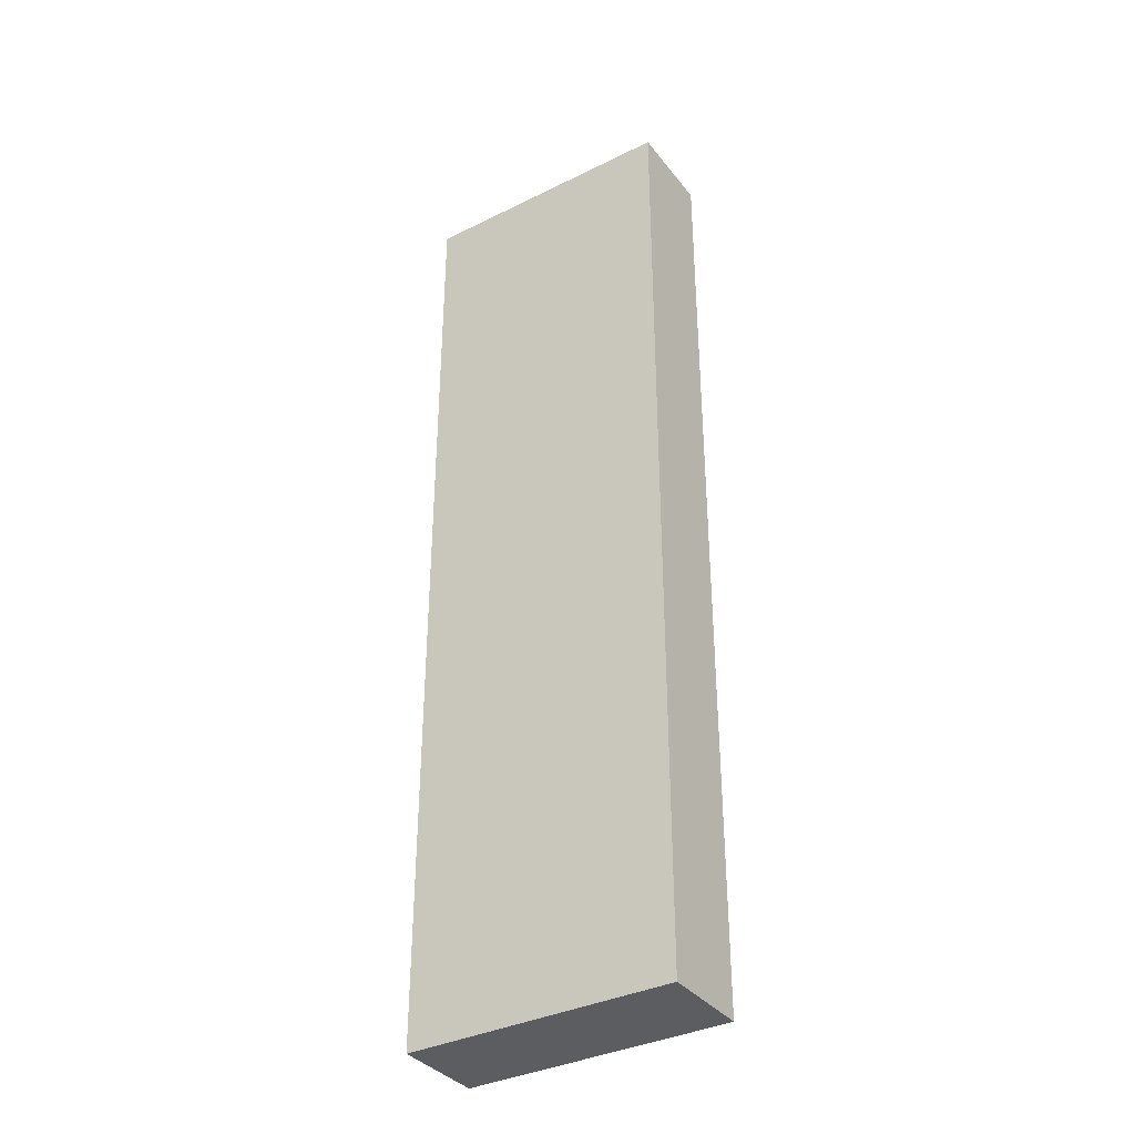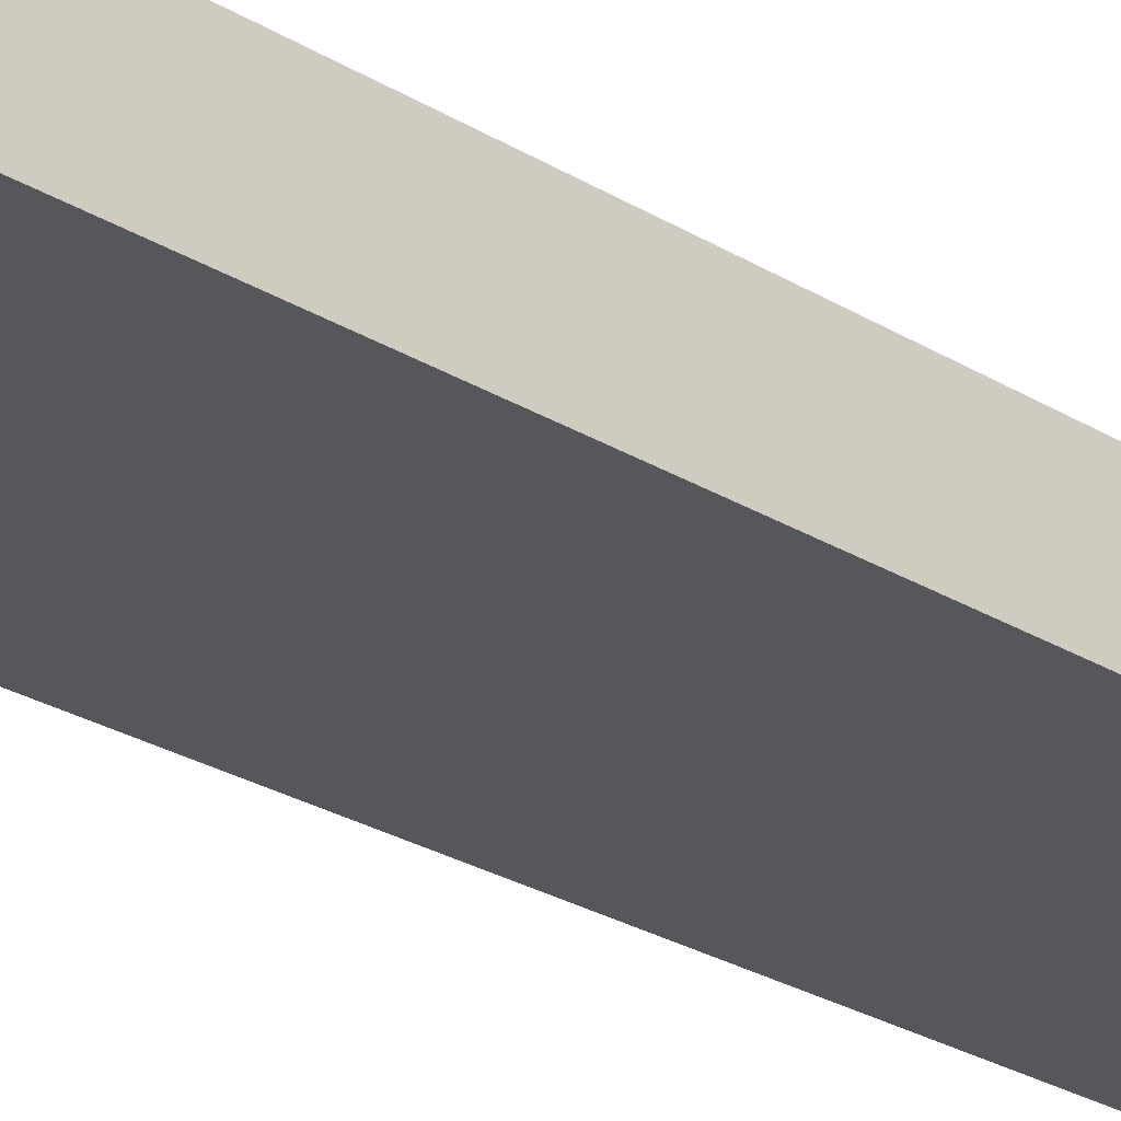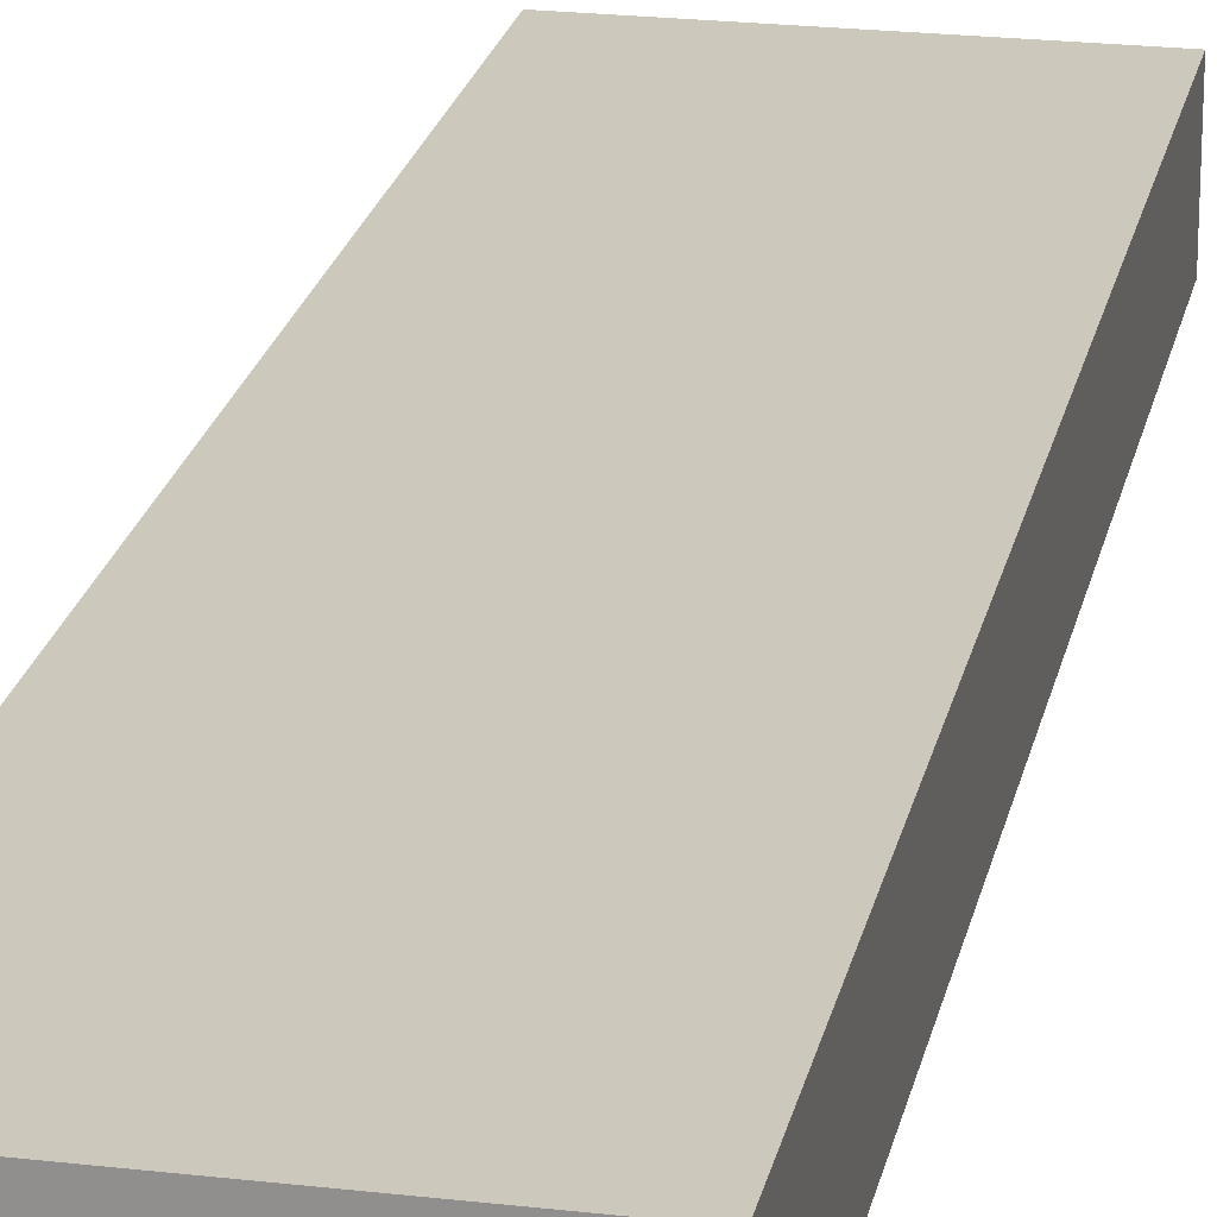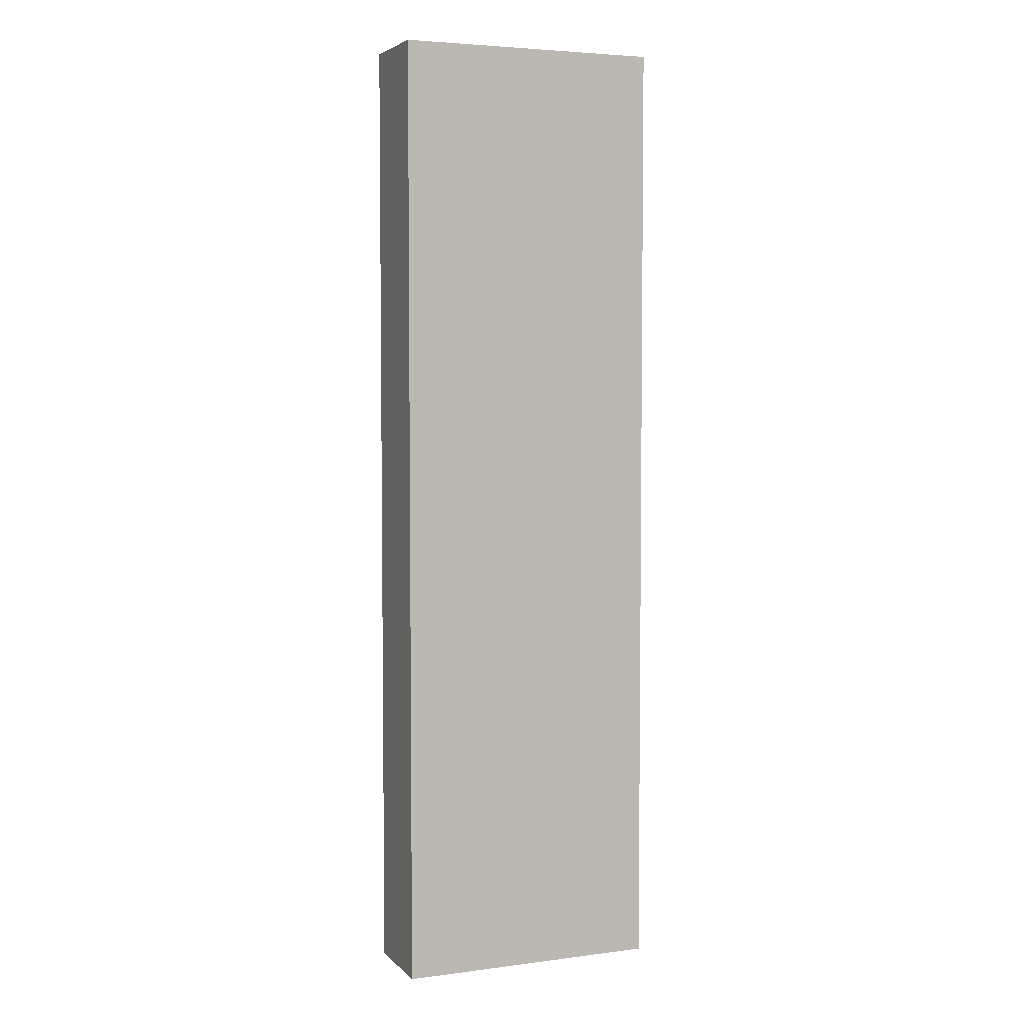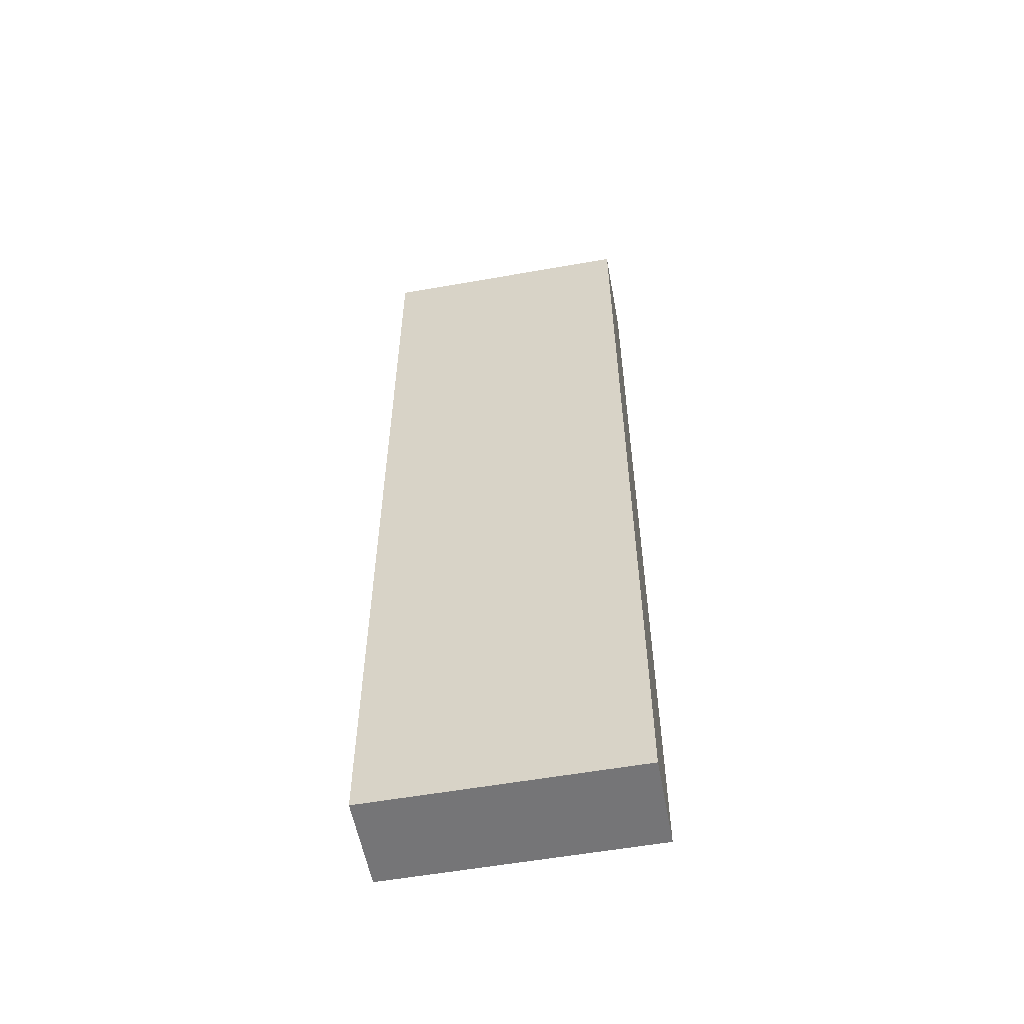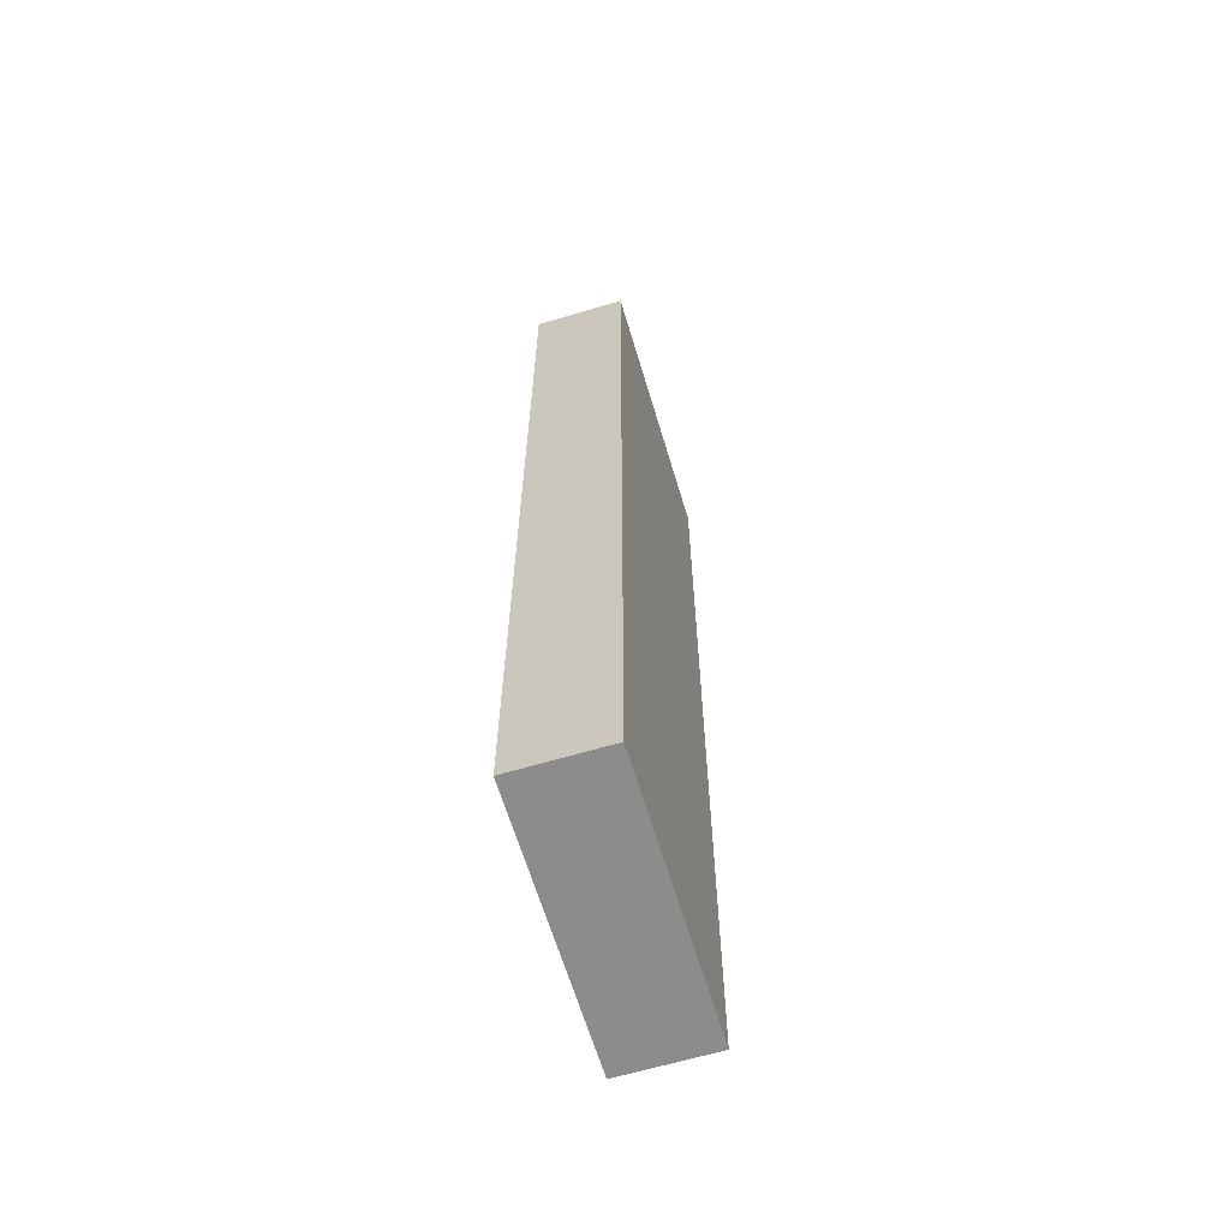
<metadata>
{"format":"obj","ext":"obj","renderer":"f3d","projection":"perspective","resolution":1024,"background":"white","views":[{"elev":-36.2,"azim":-147.1,"up":"+Z"},{"elev":-27.4,"azim":-132.9,"up":"+Y"},{"elev":22.2,"azim":11.5,"up":"+Y"},{"elev":4.5,"azim":-22.4,"up":"+Z"},{"elev":-56.6,"azim":10.5,"up":"+Z"},{"elev":-64.2,"azim":106.7,"up":"+Z"}]}
</metadata>
<code>
o Cube
v 2.694 -0.935 -9.863
v 2.694 -0.935 9.863
v -2.694 -0.935 9.863
v -2.694 -0.935 -9.863
v 2.694 0.935 -9.863
v 2.694 0.935 9.863
v -2.694 0.935 9.863
v -2.694 0.935 -9.863
f 1 2 3 4
f 5 8 7 6
f 1 5 6 2
f 2 6 7 3
f 3 7 8 4
f 5 1 4 8

</code>
